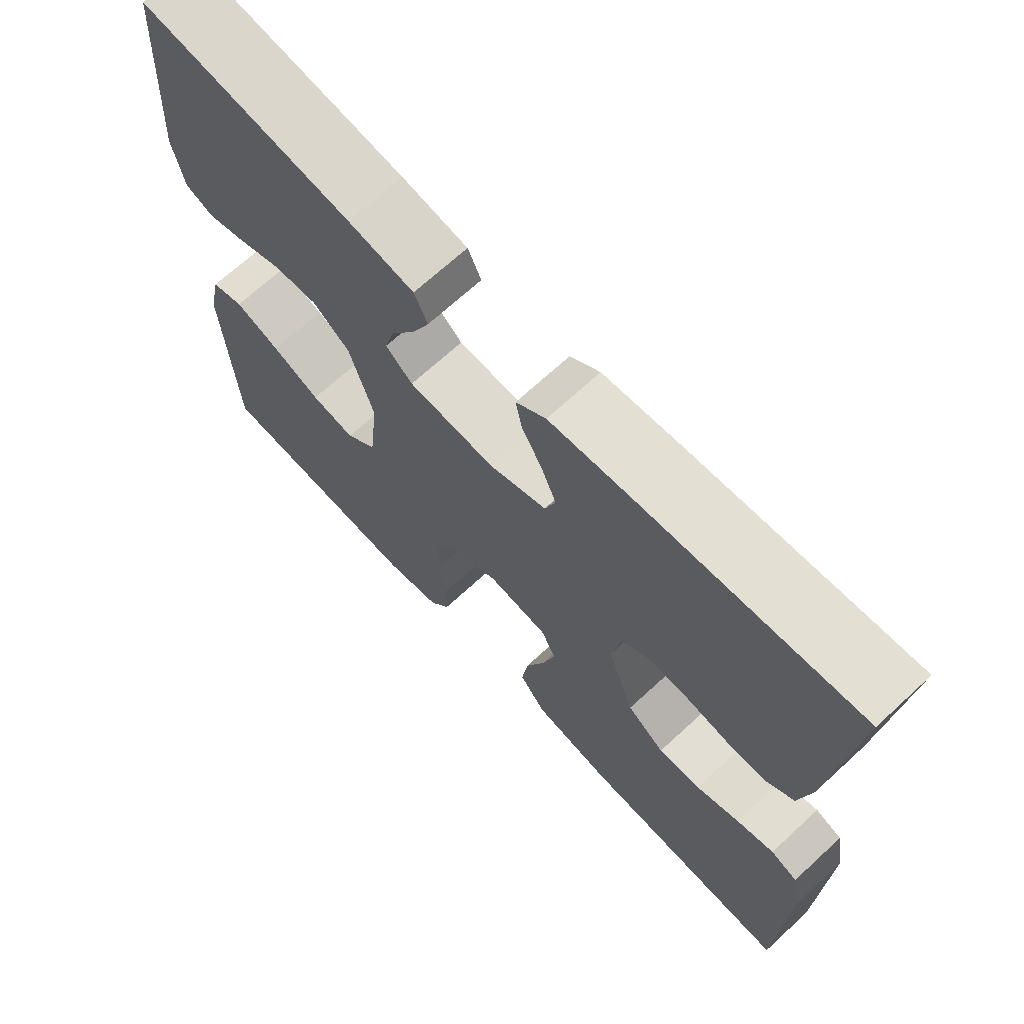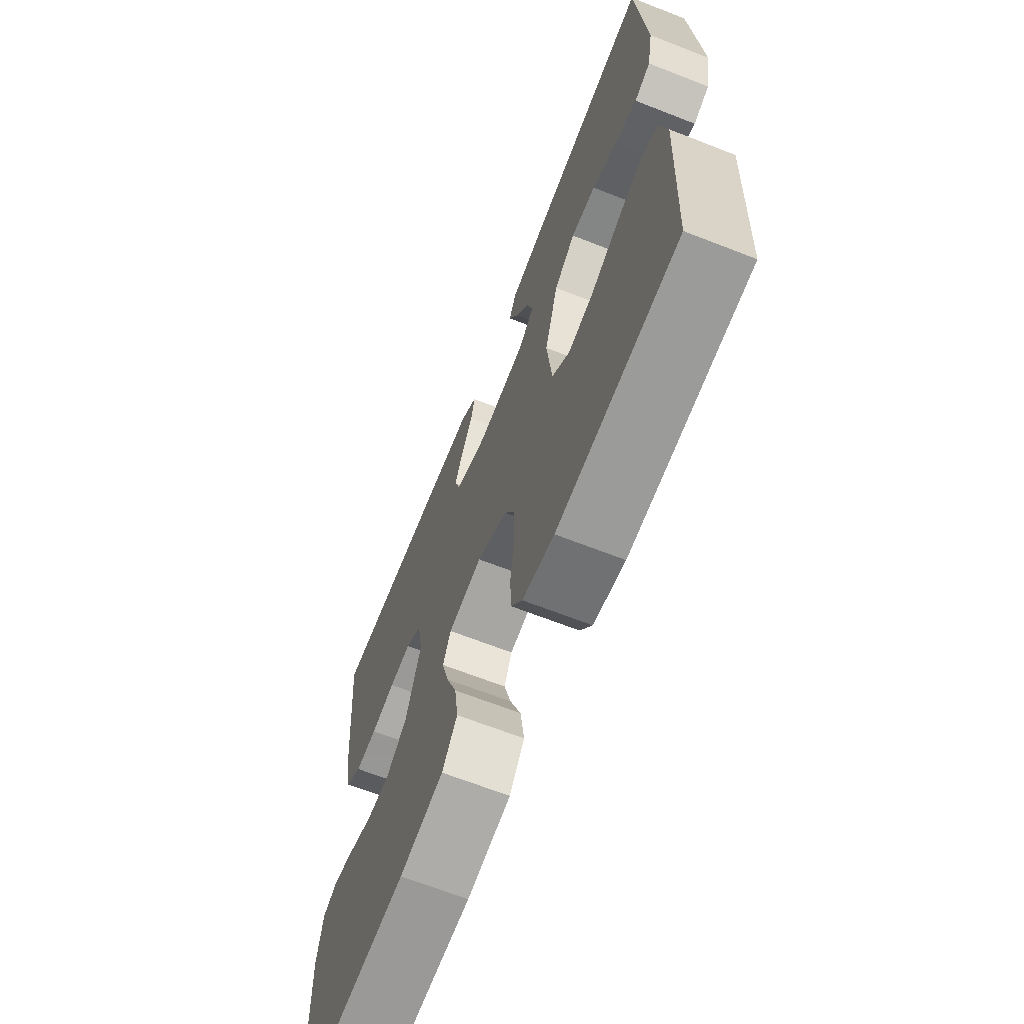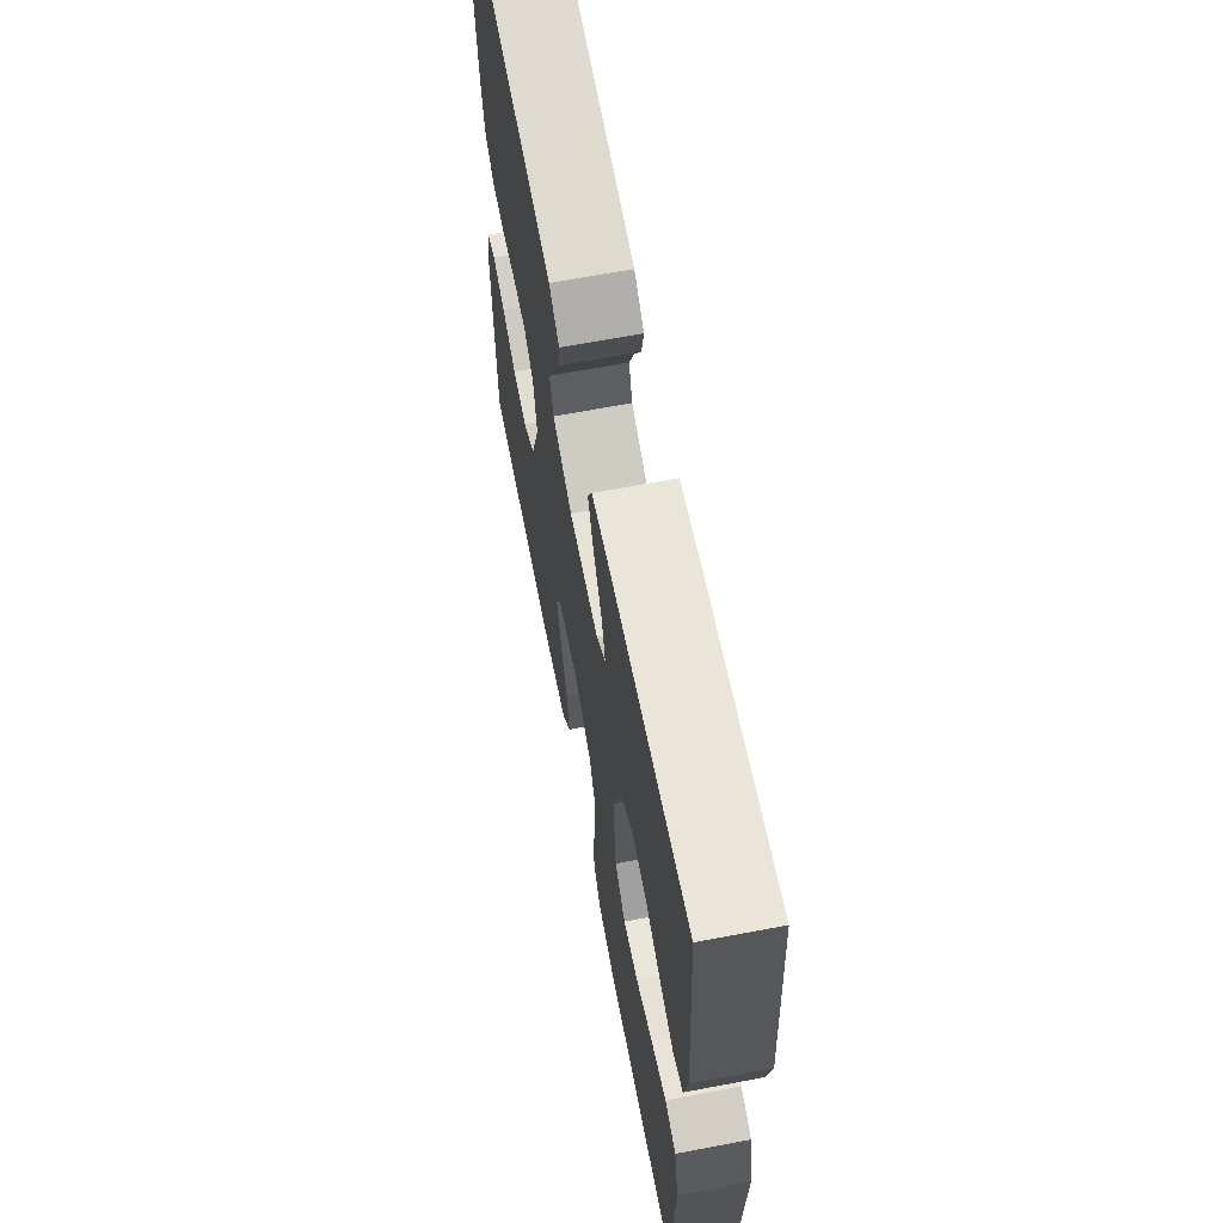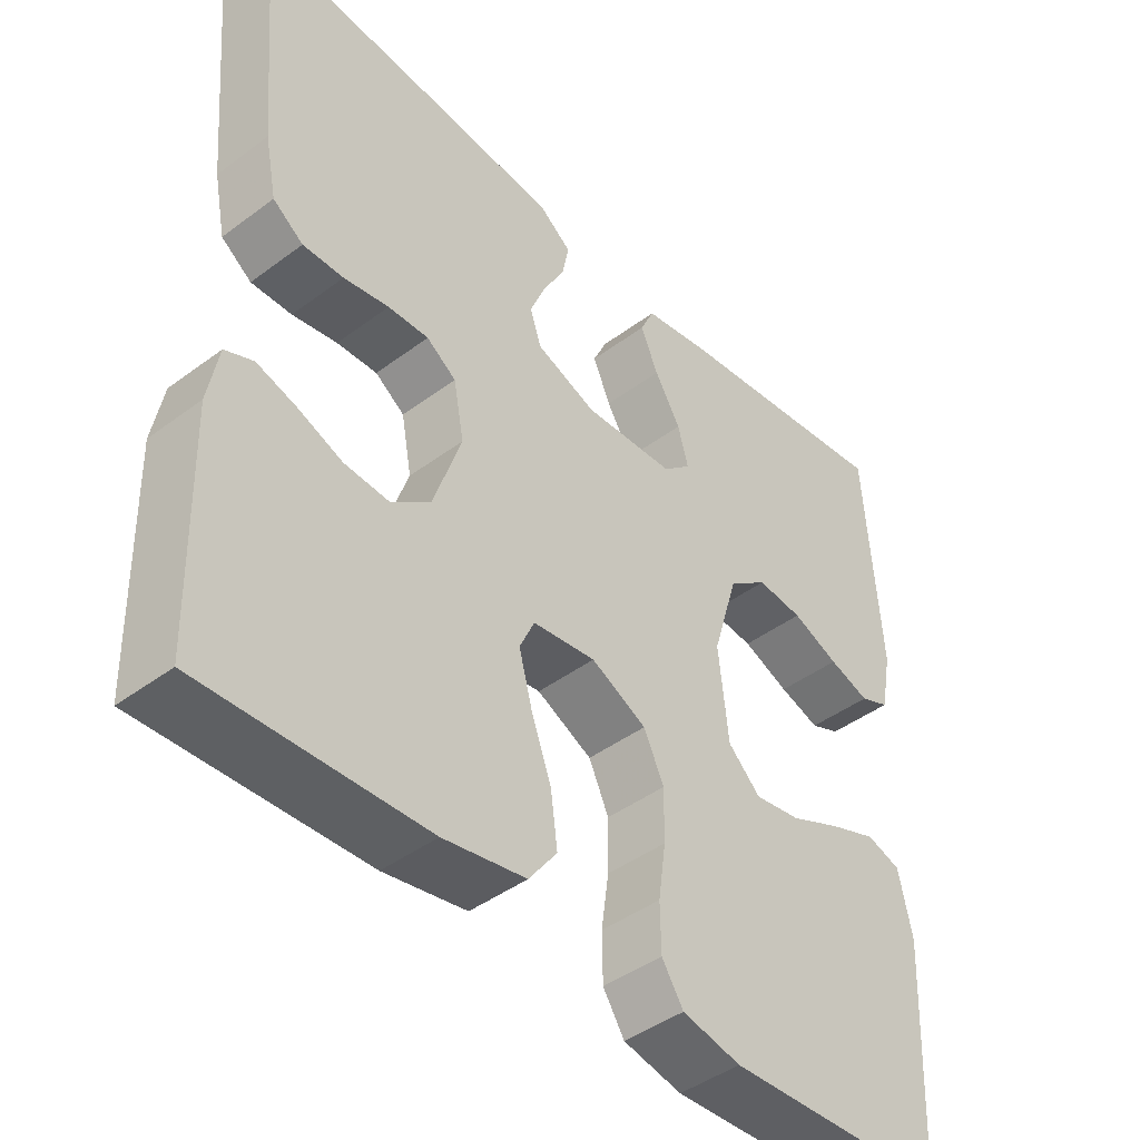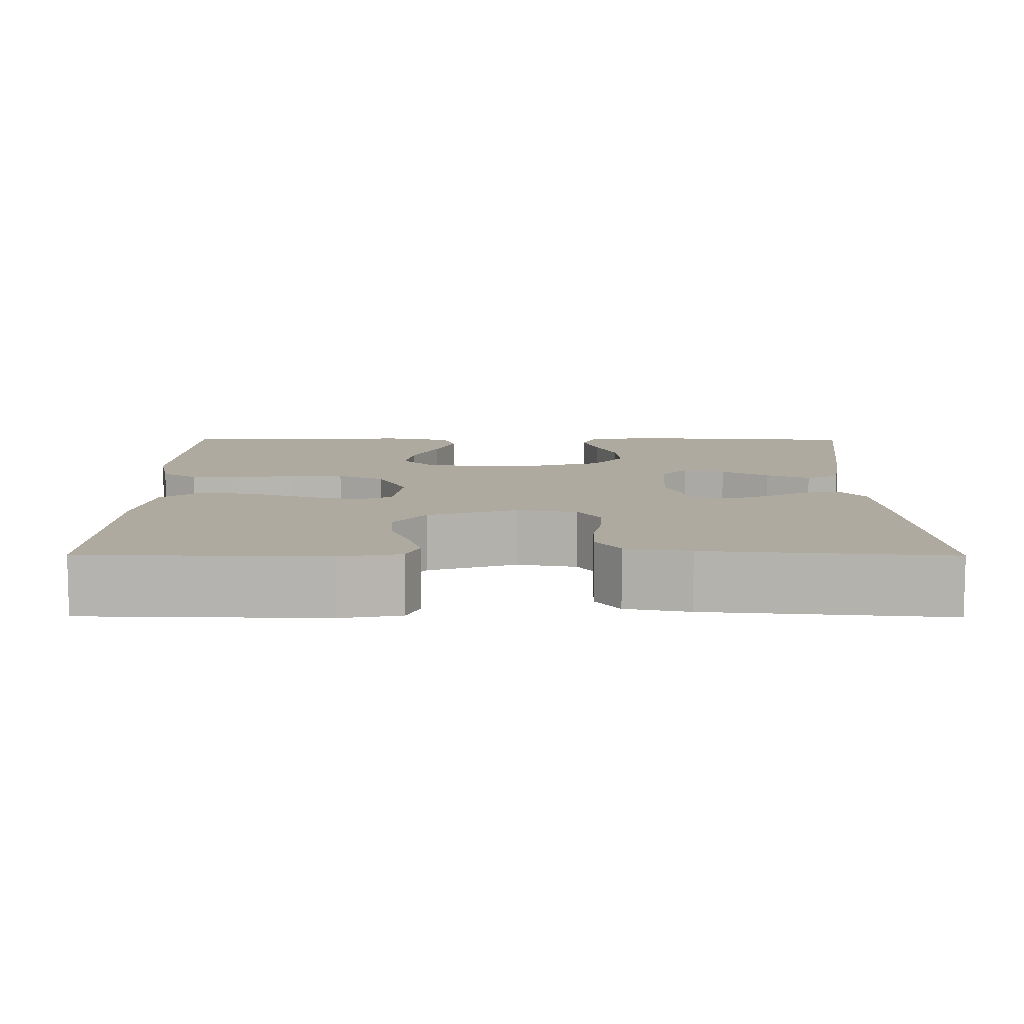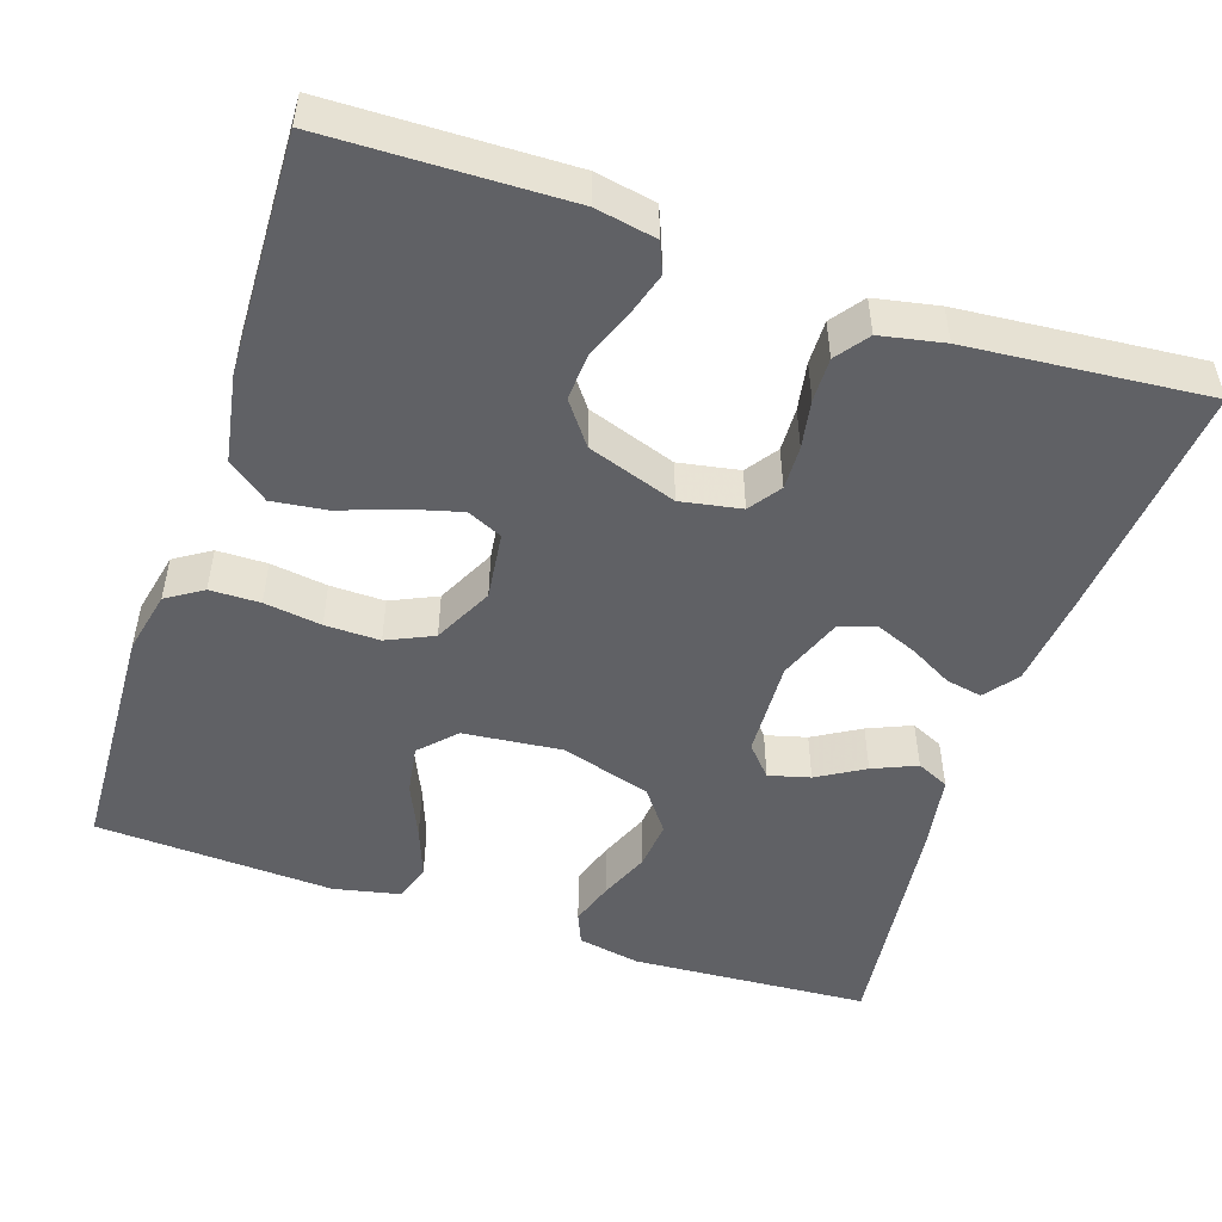
<metadata>
{"format":"obj","ext":"obj","renderer":"f3d","projection":"perspective","resolution":1024,"background":"white","views":[{"elev":69.0,"azim":-132.7,"up":"+Z"},{"elev":-67.0,"azim":68.6,"up":"+Z"},{"elev":65.4,"azim":79.2,"up":"+Z"},{"elev":-43.9,"azim":-48.8,"up":"+Z"},{"elev":9.4,"azim":-89.7,"up":"+Y"},{"elev":-49.9,"azim":-108.6,"up":"+Y"}]}
</metadata>
<code>
v 0.5 0.07 -0.5
v 0.2 0.07 -0.514
v 0.121 0.07 -0.497
v 0.092 0.07 -0.452
v 0.091 0.07 -0.389
v 0.101 0.07 -0.317
v 0.102 0.07 -0.248
v 0.075 0.07 -0.19
v 0 0.07 -0.153
v -0.085 0.07 -0.164
v -0.105 0.07 -0.208
v -0.087 0.07 -0.275
v -0.06 0.07 -0.349
v -0.051 0.07 -0.418
v -0.089 0.07 -0.469
v -0.2 0.07 -0.489
v -0.5 0.07 -0.5
v -0.508 0.07 -0.2
v -0.494 0.07 -0.124
v -0.456 0.07 -0.108
v -0.403 0.07 -0.124
v -0.342 0.07 -0.148
v -0.282 0.07 -0.152
v -0.229 0.07 -0.112
v -0.191 0.07 0
v -0.205 0.07 0.076
v -0.245 0.07 0.104
v -0.3 0.07 0.102
v -0.361 0.07 0.091
v -0.416 0.07 0.09
v -0.457 0.07 0.12
v -0.473 0.07 0.2
v -0.5 0.07 0.5
v -0.2 0.07 0.473
v -0.079 0.07 0.46
v -0.037 0.07 0.428
v -0.046 0.07 0.382
v -0.075 0.07 0.329
v -0.096 0.07 0.277
v -0.081 0.07 0.231
v 0 0.07 0.2
v 0.123 0.07 0.206
v 0.161 0.07 0.24
v 0.147 0.07 0.292
v 0.112 0.07 0.351
v 0.088 0.07 0.406
v 0.107 0.07 0.447
v 0.2 0.07 0.463
v 0.5 0.07 0.5
v 0.52 0.07 0.2
v 0.505 0.07 0.121
v 0.465 0.07 0.104
v 0.41 0.07 0.122
v 0.347 0.07 0.148
v 0.285 0.07 0.154
v 0.232 0.07 0.114
v 0.198 0.07 0
v 0.211 0.07 -0.124
v 0.255 0.07 -0.166
v 0.317 0.07 -0.156
v 0.386 0.07 -0.125
v 0.45 0.07 -0.101
v 0.496 0.07 -0.116
v 0.514 0.07 -0.2
v 0.5 0 -0.5
v 0.2 0 -0.514
v 0.121 0 -0.497
v 0.092 0 -0.452
v 0.091 0 -0.389
v 0.101 0 -0.317
v 0.102 0 -0.248
v 0.075 0 -0.19
v 0 0 -0.153
v -0.085 0 -0.164
v -0.105 0 -0.208
v -0.087 0 -0.275
v -0.06 0 -0.349
v -0.051 0 -0.418
v -0.089 0 -0.469
v -0.2 0 -0.489
v -0.5 0 -0.5
v -0.508 0 -0.2
v -0.494 0 -0.124
v -0.456 0 -0.108
v -0.403 0 -0.124
v -0.342 0 -0.148
v -0.282 0 -0.152
v -0.229 0 -0.112
v -0.191 0 0
v -0.205 0 0.076
v -0.245 0 0.104
v -0.3 0 0.102
v -0.361 0 0.091
v -0.416 0 0.09
v -0.457 0 0.12
v -0.473 0 0.2
v -0.5 0 0.5
v -0.2 0 0.473
v -0.079 0 0.46
v -0.037 0 0.428
v -0.046 0 0.382
v -0.075 0 0.329
v -0.096 0 0.277
v -0.081 0 0.231
v 0 0 0.2
v 0.123 0 0.206
v 0.161 0 0.24
v 0.147 0 0.292
v 0.112 0 0.351
v 0.088 0 0.406
v 0.107 0 0.447
v 0.2 0 0.463
v 0.5 0 0.5
v 0.52 0 0.2
v 0.505 0 0.121
v 0.465 0 0.104
v 0.41 0 0.122
v 0.347 0 0.148
v 0.285 0 0.154
v 0.232 0 0.114
v 0.198 0 0
v 0.211 0 -0.124
v 0.255 0 -0.166
v 0.317 0 -0.156
v 0.386 0 -0.125
v 0.45 0 -0.101
v 0.496 0 -0.116
v 0.514 0 -0.2
f 60 61 62 63
f 60 63 64 1
f 51 52 53 54
f 49 50 51 54
f 49 54 55
f 48 49 55 56
f 44 45 46 47
f 43 44 47 48
f 35 36 37 38
f 35 38 39
f 34 35 39
f 33 34 39 40
f 31 32 33 40
f 28 29 30 31
f 27 28 31 40
f 19 20 21 22
f 17 18 19 22
f 17 22 23
f 16 17 23 24
f 12 13 14 15
f 11 12 15 16
f 3 4 5 6
f 3 6 7
f 2 3 7
f 59 60 1 2
f 58 59 2 7
f 57 58 7 8
f 43 48 56 57
f 42 43 57 8
f 41 42 8 9
f 26 27 40 41
f 25 26 41 9
f 11 16 24 25
f 10 11 25
f 9 10 25
f 127 126 125 124
f 65 128 127 124
f 118 117 116 115
f 118 115 114 113
f 119 118 113
f 120 119 113 112
f 111 110 109 108
f 112 111 108 107
f 102 101 100 99
f 103 102 99
f 103 99 98
f 104 103 98 97
f 104 97 96 95
f 95 94 93 92
f 104 95 92 91
f 86 85 84 83
f 86 83 82 81
f 87 86 81
f 88 87 81 80
f 79 78 77 76
f 80 79 76 75
f 70 69 68 67
f 71 70 67
f 71 67 66
f 66 65 124 123
f 71 66 123 122
f 72 71 122 121
f 121 120 112 107
f 72 121 107 106
f 73 72 106 105
f 105 104 91 90
f 73 105 90 89
f 89 88 80 75
f 89 75 74
f 89 74 73
f 1 65 66 2
f 2 66 67 3
f 3 67 68 4
f 4 68 69 5
f 5 69 70 6
f 6 70 71 7
f 7 71 72 8
f 8 72 73 9
f 9 73 74 10
f 10 74 75 11
f 11 75 76 12
f 12 76 77 13
f 13 77 78 14
f 14 78 79 15
f 15 79 80 16
f 16 80 81 17
f 17 81 82 18
f 18 82 83 19
f 19 83 84 20
f 20 84 85 21
f 21 85 86 22
f 22 86 87 23
f 23 87 88 24
f 24 88 89 25
f 25 89 90 26
f 26 90 91 27
f 27 91 92 28
f 28 92 93 29
f 29 93 94 30
f 30 94 95 31
f 31 95 96 32
f 32 96 97 33
f 33 97 98 34
f 34 98 99 35
f 35 99 100 36
f 36 100 101 37
f 37 101 102 38
f 38 102 103 39
f 39 103 104 40
f 40 104 105 41
f 41 105 106 42
f 42 106 107 43
f 43 107 108 44
f 44 108 109 45
f 45 109 110 46
f 46 110 111 47
f 47 111 112 48
f 48 112 113 49
f 49 113 114 50
f 50 114 115 51
f 51 115 116 52
f 52 116 117 53
f 53 117 118 54
f 54 118 119 55
f 55 119 120 56
f 56 120 121 57
f 57 121 122 58
f 58 122 123 59
f 59 123 124 60
f 60 124 125 61
f 61 125 126 62
f 62 126 127 63
f 63 127 128 64
f 64 128 65 1

</code>
